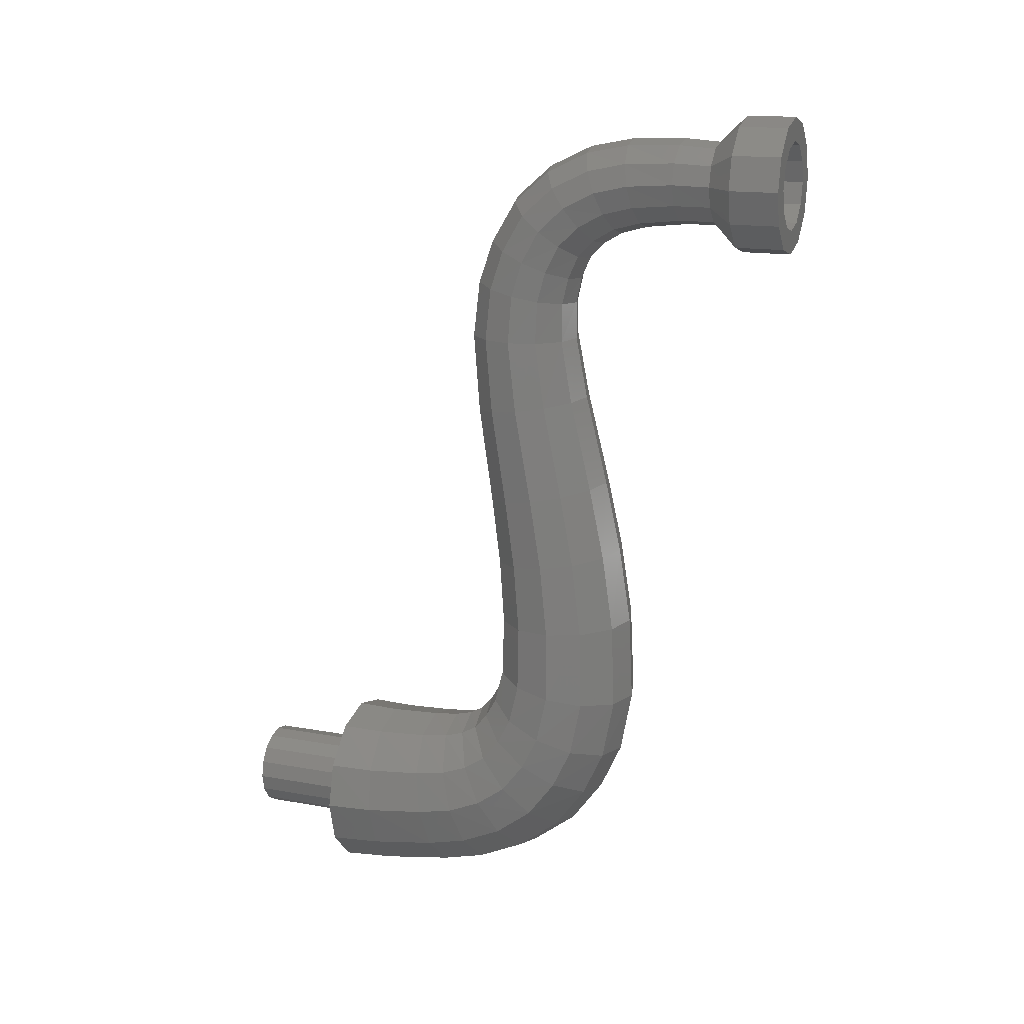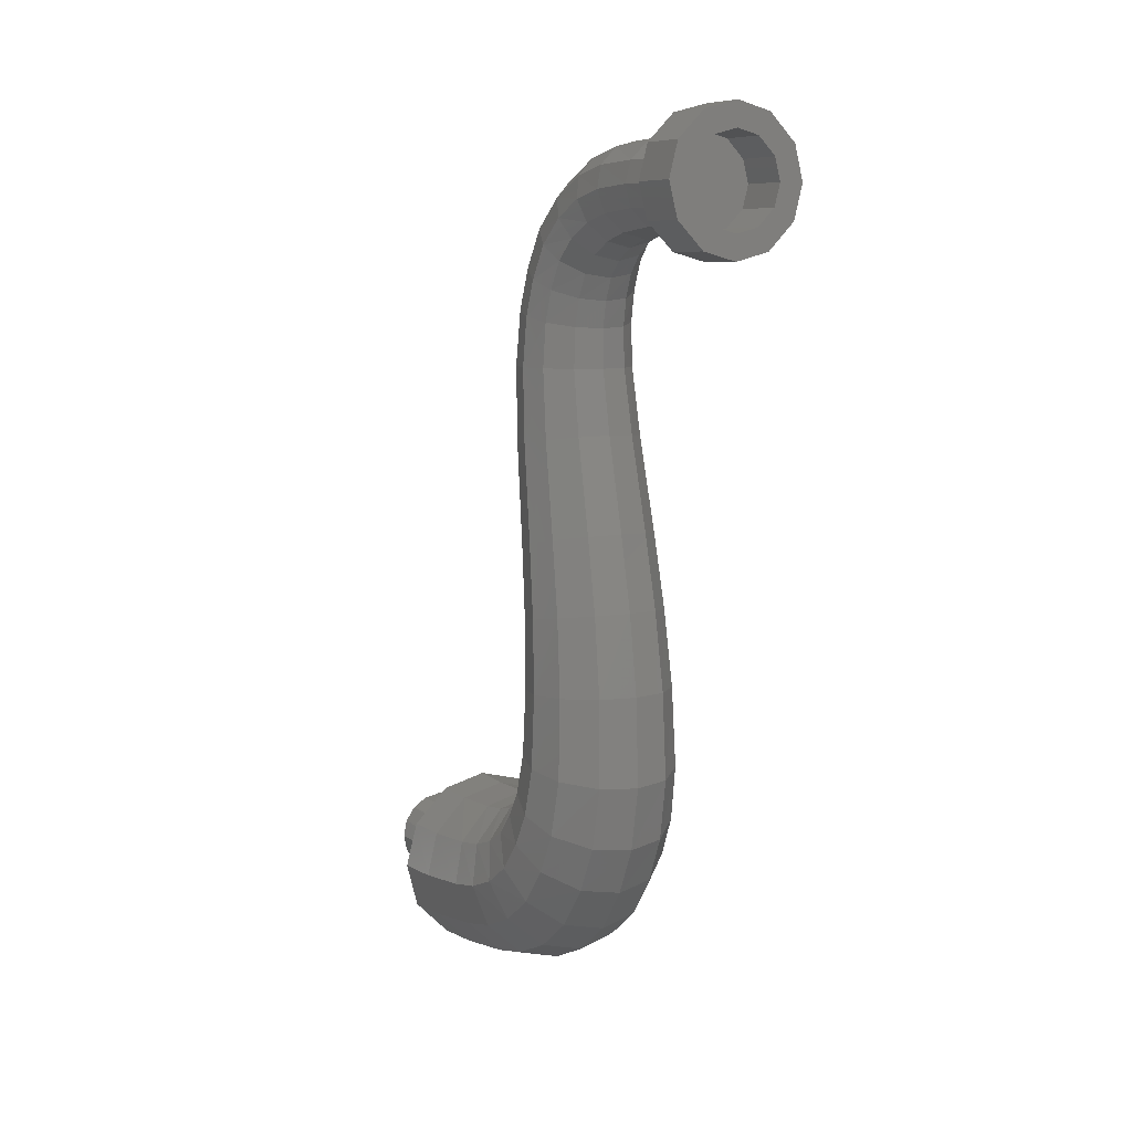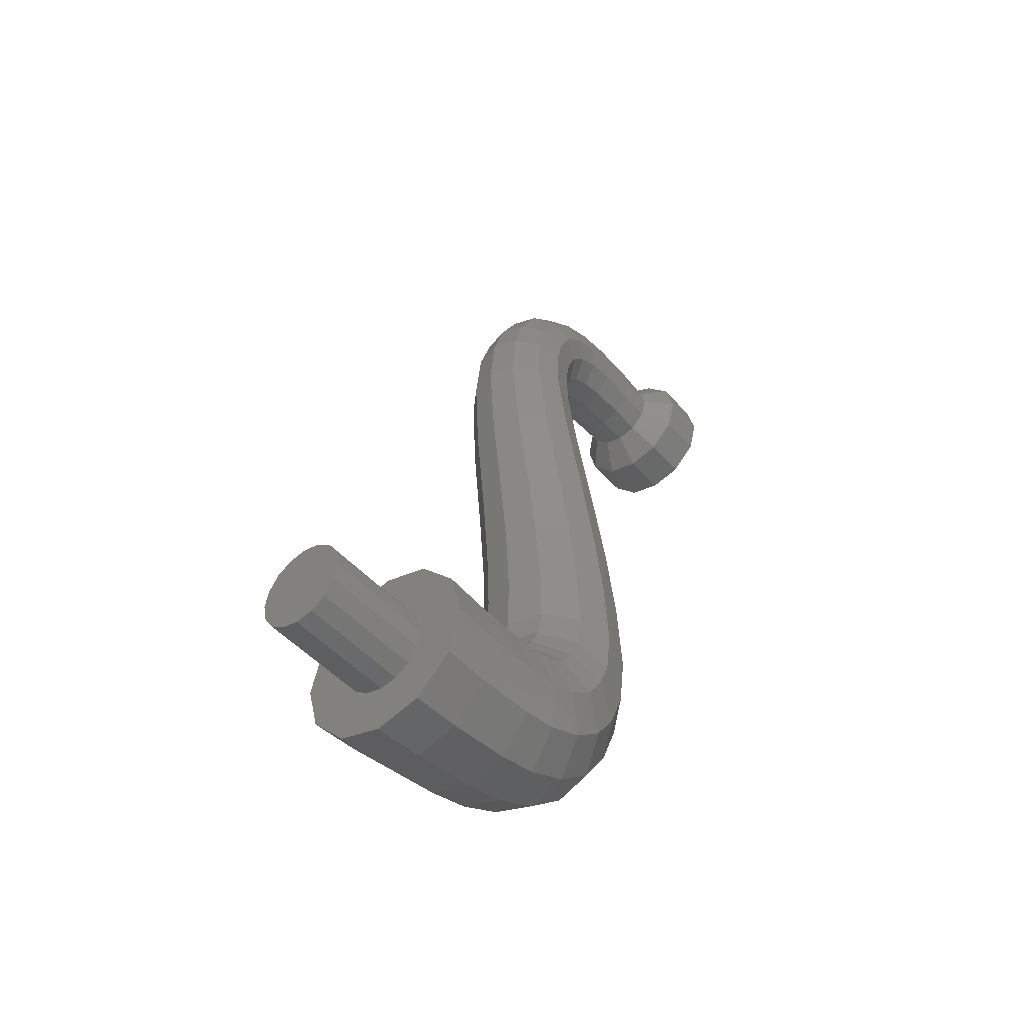
<metadata>
{"format":"stl","ext":"stl","renderer":"f3d","projection":"perspective","resolution":1024,"background":"white","views":[{"elev":15.7,"azim":-69.4,"up":"+Y"},{"elev":8.0,"azim":-29.0,"up":"+Y"},{"elev":-46.7,"azim":-141.4,"up":"+Y"}]}
</metadata>
<code>
# stl→obj: 347 verts, 672 faces
v 0.16 2.56 1.583
v 0.1396 2.638 1.583
v 0 2.56 1.583
v 0.0784 2.7 1.583
v 0 2.72 1.583
v 0 0 0
v 0 0.33 0
v 0.1612 0.288 0
v 0.288 0.1612 0
v 0.33 0 0
v 0.288 -0.1616 0
v 0.1612 -0.288 0
v 0 -0.33 0
v 0.1396 2.482 1.583
v 0.0784 2.42 1.583
v 0 2.4 1.583
v -0.0784 2.42 1.583
v -0.1396 2.482 1.583
v -0.16 2.56 1.583
v -0.288 -0.1616 0
v -0.1612 -0.288 0
v -0.33 0 0
v -0.288 0.1612 0
v -0.1612 0.288 0
v -0.0784 2.7 1.583
v -0.1396 2.638 1.583
v 0.16 0 -0.4
v 0.1478 -0.06123 -0.4
v 0 0 -0.4
v 0.1131 -0.1131 -0.4
v 0.06123 -0.1478 -0.4
v 0 -0.16 -0.4
v -0.06123 -0.1478 -0.4
v -0.1131 -0.1131 -0.4
v -0.1478 -0.06123 -0.4
v -0.16 -0 -0.4
v -0.1478 0.06123 -0.4
v -0.1131 0.1131 -0.4
v -0.06123 0.1478 -0.4
v -0 0.16 -0.4
v 0.06123 0.1478 -0.4
v 0.1131 0.1131 -0.4
v 0.1478 0.06123 -0.4
v 0.0784 2.42 1.76
v 0 2.4 1.76
v 0 2.315 1.76
v 0.12 2.346 1.76
v 0.1396 2.482 1.76
v 0.214 2.44 1.76
v 0.16 2.56 1.76
v 0.2448 2.56 1.76
v 0.1396 2.638 1.76
v 0.214 2.68 1.76
v 0.0784 2.7 1.76
v 0.12 2.774 1.76
v 0 2.72 1.76
v 0 2.805 1.76
v 0 2.315 1.583
v 0.12 2.346 1.583
v 0.214 2.44 1.583
v 0.2448 2.56 1.583
v 0.214 2.68 1.583
v 0.12 2.774 1.583
v 0 2.805 1.583
v 0 2.41 1.488
v 0.0736 2.429 1.488
v 0.1308 2.486 1.488
v 0.15 2.56 1.488
v 0.1308 2.633 1.488
v 0.0736 2.691 1.488
v 0 2.71 1.488
v 0.156 2.564 1.352
v 0.136 2.64 1.352
v 0.1412 2.632 1.17
v 0.0776 2.694 1.161
v 0.0764 2.7 1.355
v 0.1456 2.602 1.028
v 0.0796 2.662 1.005
v 0 2.714 1.16
v 0 2.719 1.359
v 0 2.682 0.998
v 0.1532 2.534 0.8936
v 0.0852 2.588 0.8536
v 0.19 2.26 0.7884
v 0.1656 2.296 0.7036
v 0.1604 2.431 0.78
v 0.1836 2.377 0.8508
v 0.0928 2.324 0.6376
v 0.09 2.473 0.7248
v 0 2.605 0.84
v 0 2.333 0.6156
v 0 2.487 0.706
v 0.196 2.132 0.7508
v 0.1708 2.151 0.6572
v 0.0956 2.166 0.584
v 0.2168 1.697 0.7732
v 0.1892 1.682 0.6684
v 0.178 1.958 0.6396
v 0.204 1.957 0.7396
v 0.106 1.67 0.5864
v 0.0996 1.959 0.5616
v 0 2.172 0.5596
v 0 1.959 0.5356
v 0 1.666 0.5592
v 0.2336 1.353 0.8412
v 0.2036 1.332 0.7288
v 0.114 1.316 0.6408
v 0 1.311 0.6116
v 0.0768 2.428 1.358
v 0 2.407 1.362
v 0 2.391 1.217
v 0.0804 2.412 1.211
v 0.1428 2.474 1.198
v 0.1364 2.487 1.354
v 0 2.364 1.12
v 0.082 2.386 1.112
v 0.1468 2.447 1.088
v 0.1628 2.553 1.183
v 0.168 2.525 1.058
v 0 2.322 1.048
v 0.0864 2.341 1.035
v 0.154 2.396 0.9952
v 0 2.186 0.9624
v 0.0932 2.196 0.94
v 0.0904 2.279 0.9768
v 0 2.265 0.9952
v 0 2.093 0.9428
v 0.096 2.098 0.918
v 0.1 1.955 0.918
v 0 1.955 0.9444
v 0 1.728 0.9884
v 0.1064 1.724 0.9608
v 0.1892 1.712 0.8784
v 0.1784 1.956 0.8396
v 0.1712 2.113 0.8444
v 0 1.394 1.072
v 0.1144 1.389 1.042
v 0.204 1.373 0.9536
v 0.2144 1.076 0.768
v 0.246 1.094 0.8872
v 0.2588 0.8324 0.918
v 0.2256 0.8272 0.792
v 0.12 1.063 0.6748
v 0.1264 0.8228 0.6936
v 0.2712 0.57 0.9224
v 0.2364 0.59 0.7916
v 0.1324 0.6056 0.6892
v 0 1.059 0.644
v 0 0.8212 0.6608
v 0 0.6112 0.6552
v 0.2796 0.3984 0.8872
v 0.244 0.4472 0.7596
v 0.1368 0.4852 0.66
v 0.2496 0.3544 0.7124
v 0.1396 0.4132 0.6208
v 0 0.4976 0.6268
v 0 0.4328 0.5904
v 0.1428 0.3592 0.5748
v 0 0.386 0.5492
v 0.266 0.194 0.4808
v 0.3052 0.0516 0.5244
v 0.3112 0.0268 0.394
v 0.2716 0.1764 0.3672
v 0 0.3428 0.4356
v 0.1492 0.3056 0.4468
v 0.152 0.2936 0.3464
v 0 0.3328 0.3392
v 0.322 0.0048 0.1748
v 0.2808 0.1616 0.166
v 0.1572 0.2848 0.1588
v 0 0.3256 0.1568
v 0.1204 1.124 1.1
v 0 1.128 1.131
v 0 0.8436 1.176
v 0.1268 0.842 1.143
v 0.2148 1.11 1.006
v 0.2256 0.8376 1.044
v 0 0.5284 1.19
v 0.1328 0.5336 1.156
v 0.2364 0.5496 1.054
v 0.1368 0.3116 1.115
v 0 0.2988 1.148
v 0 0.126 1.069
v 0.14 0.1456 1.038
v 0.244 0.3496 1.015
v 0.2496 0.2044 0.9468
v 0 -0.0364 0.9504
v 0.1432 -0.0092 0.9244
v 0.2552 0.0716 0.8476
v 0 -0.1596 0.7896
v 0.146 -0.1264 0.7708
v 0.2608 -0.0268 0.7156
v 0.1492 -0.2024 0.602
v 0 -0.2396 0.6136
v 0 -0.2796 0.4488
v 0.1524 -0.2404 0.442
v 0.266 -0.0908 0.568
v 0.2716 -0.1232 0.4208
v 0.2988 0.1 0.6448
v 0 -0.3164 0.1928
v 0.1572 -0.2752 0.1904
v 0.2808 -0.1524 0.1836
v 0.286 0.2796 0.8296
v 0.2924 0.1748 0.7496
v 0.2552 0.2784 0.6516
v 0.2604 0.2272 0.5744
v 0.146 0.3264 0.5188
v 0 0.3596 0.5004
v 0.166 2.224 0.8732
v 0.1604 2.322 0.9216
v 0.176 2.465 0.9444
v -0.1412 2.632 1.17
v -0.1628 2.553 1.183
v -0.156 2.564 1.352
v -0.136 2.64 1.352
v -0.1456 2.602 1.028
v -0.168 2.525 1.058
v -0.176 2.465 0.9444
v -0.154 2.396 0.9952
v -0.1468 2.447 1.088
v -0.1532 2.534 0.8936
v -0.1604 2.322 0.9216
v -0.0904 2.279 0.9768
v -0.0864 2.341 1.035
v -0.1836 2.377 0.8508
v -0.1604 2.431 0.78
v -0.166 2.224 0.8732
v -0.0932 2.196 0.94
v -0.19 2.26 0.7884
v -0.1712 2.113 0.8444
v -0.096 2.098 0.918
v -0.196 2.132 0.7508
v -0.204 1.957 0.7396
v -0.1784 1.956 0.8396
v -0.146 0.3264 0.5188
v -0.1492 0.3056 0.4468
v -0.1428 0.3592 0.5748
v -0.2552 0.2784 0.6516
v -0.2604 0.2272 0.5744
v -0.266 0.194 0.4808
v -0.2988 0.1 0.6448
v -0.3052 0.0516 0.5244
v -0.2924 0.1748 0.7496
v -0.286 0.2796 0.8296
v -0.2496 0.3544 0.7124
v -0.152 0.2936 0.3464
v -0.2716 0.1764 0.3672
v -0.1396 0.4132 0.6208
v -0.2796 0.3984 0.8872
v -0.244 0.4472 0.7596
v -0.2552 0.0716 0.8476
v -0.2608 -0.0268 0.7156
v -0.2496 0.2044 0.9468
v -0.244 0.3496 1.015
v -0.2364 0.5496 1.054
v -0.2712 0.57 0.9224
v -0.2256 0.8376 1.044
v -0.2588 0.8324 0.918
v -0.2808 -0.1524 0.1836
v -0.322 0.0048 0.1748
v -0.2716 -0.1232 0.4208
v -0.3112 0.0268 0.394
v -0.1572 -0.2752 0.1904
v -0.1524 -0.2404 0.442
v -0.266 -0.0908 0.568
v -0.1492 -0.2024 0.602
v -0.146 -0.1264 0.7708
v -0.1432 -0.0092 0.9244
v -0.14 0.1456 1.038
v -0.1368 0.3116 1.115
v -0.1328 0.5336 1.156
v -0.246 1.094 0.8872
v -0.2148 1.11 1.006
v -0.204 1.373 0.9536
v -0.2336 1.353 0.8412
v -0.1268 0.842 1.143
v -0.1204 1.124 1.1
v -0.1144 1.389 1.042
v -0.1572 0.2848 0.1588
v -0.2808 0.1616 0.166
v -0.1368 0.4852 0.66
v -0.1324 0.6056 0.6892
v -0.2364 0.59 0.7916
v -0.1264 0.8228 0.6936
v -0.12 1.063 0.6748
v -0.114 1.316 0.6408
v -0.2256 0.8272 0.792
v -0.2144 1.076 0.768
v -0.2036 1.332 0.7288
v -0.1892 1.712 0.8784
v -0.2168 1.697 0.7732
v -0.1064 1.724 0.9608
v -0.1 1.955 0.918
v -0.082 2.386 1.112
v -0.1428 2.474 1.198
v -0.1308 2.486 1.488
v -0.15 2.56 1.488
v -0.1364 2.487 1.354
v -0.0804 2.412 1.211
v -0.0736 2.429 1.488
v -0.0768 2.428 1.358
v -0.106 1.67 0.5864
v -0.1892 1.682 0.6684
v -0.0956 2.166 0.584
v -0.0996 1.959 0.5616
v -0.0928 2.324 0.6376
v -0.1708 2.151 0.6572
v -0.178 1.958 0.6396
v -0.1656 2.296 0.7036
v -0.0852 2.588 0.8536
v -0.09 2.473 0.7248
v -0.0796 2.662 1.005
v -0.0776 2.694 1.161
v -0.0764 2.7 1.355
v -0.0736 2.691 1.488
v -0.1308 2.633 1.488
v -0.12 2.774 1.583
v -0.214 2.68 1.583
v -0.2448 2.56 1.583
v -0.214 2.44 1.583
v -0.12 2.346 1.583
v -0.12 2.774 1.76
v -0.214 2.68 1.76
v -0.2448 2.56 1.76
v -0.214 2.44 1.76
v -0.12 2.346 1.76
v -0.1396 2.638 1.76
v -0.16 2.56 1.76
v -0.0784 2.7 1.76
v -0.0784 2.42 1.76
v -0.1396 2.482 1.76
v 0.16 0 0
v 0.1478 -0.06123 0
v 0.1131 -0.1131 0
v 0.06123 -0.1478 0
v 0 -0.16 0
v -0.06123 -0.1478 0
v -0.1131 -0.1131 0
v -0.1478 -0.06123 0
v -0.16 -0 0
v -0.1478 0.06123 0
v -0.1131 0.1131 0
v -0.06123 0.1478 0
v -0 0.16 0
v 0.06123 0.1478 0
v 0.1131 0.1131 0
v 0.1478 0.06123 0
f 1 2 3
f 2 4 3
f 5 3 4
f 6 7 8
f 9 6 8
f 10 6 9
f 10 11 6
f 12 13 6
f 12 6 11
f 14 1 3
f 15 14 3
f 15 3 16
f 16 3 17
f 3 18 17
f 3 19 18
f 20 6 21
f 6 13 21
f 6 20 22
f 23 6 22
f 24 6 23
f 24 7 6
f 25 3 5
f 3 25 26
f 3 26 19
f 27 28 29
f 28 30 29
f 30 31 29
f 31 32 29
f 32 33 29
f 33 34 29
f 34 35 29
f 35 36 29
f 36 37 29
f 37 38 29
f 38 39 29
f 39 40 29
f 40 41 29
f 41 42 29
f 42 43 29
f 43 27 29
f 44 45 46
f 44 46 47
f 48 44 47
f 48 47 49
f 50 48 49
f 50 49 51
f 52 50 51
f 52 51 53
f 54 52 53
f 54 53 55
f 56 54 55
f 56 55 57
f 1 14 48
f 1 48 50
f 44 48 14
f 44 14 15
f 45 44 15
f 45 15 16
f 5 4 54
f 5 54 56
f 52 54 4
f 52 4 2
f 50 52 2
f 50 2 1
f 47 46 58
f 47 58 59
f 49 47 59
f 49 59 60
f 51 49 60
f 51 60 61
f 53 51 61
f 53 61 62
f 55 53 62
f 55 62 63
f 57 55 63
f 57 63 64
f 59 58 65
f 59 65 66
f 60 59 66
f 60 66 67
f 61 60 67
f 61 67 68
f 62 61 68
f 62 68 69
f 63 62 69
f 63 69 70
f 64 63 70
f 64 70 71
f 69 68 72
f 69 72 73
f 74 75 76
f 74 76 73
f 70 69 73
f 70 73 76
f 77 78 75
f 77 75 74
f 75 79 80
f 75 80 76
f 71 70 76
f 71 76 80
f 78 81 79
f 78 79 75
f 82 83 78
f 82 78 77
f 84 85 86
f 84 86 87
f 85 88 89
f 85 89 86
f 86 89 83
f 86 83 82
f 83 90 81
f 83 81 78
f 88 91 92
f 88 92 89
f 89 92 90
f 89 90 83
f 93 94 85
f 93 85 84
f 94 95 88
f 94 88 85
f 96 97 98
f 96 98 99
f 99 98 94
f 99 94 93
f 97 100 101
f 97 101 98
f 98 101 95
f 98 95 94
f 95 102 91
f 95 91 88
f 103 101 100
f 103 100 104
f 101 103 102
f 101 102 95
f 97 96 105
f 97 105 106
f 100 97 106
f 100 106 107
f 104 100 107
f 104 107 108
f 109 110 111
f 109 111 112
f 110 109 66
f 110 66 65
f 112 113 114
f 112 114 109
f 109 114 67
f 109 67 66
f 115 116 112
f 115 112 111
f 116 117 113
f 116 113 112
f 113 118 72
f 113 72 114
f 114 72 68
f 114 68 67
f 117 119 118
f 117 118 113
f 120 121 116
f 120 116 115
f 121 122 117
f 121 117 116
f 123 124 125
f 123 125 126
f 126 125 121
f 126 121 120
f 124 123 127
f 124 127 128
f 129 130 131
f 129 131 132
f 130 129 128
f 130 128 127
f 132 133 134
f 132 134 129
f 129 134 135
f 129 135 128
f 133 96 99
f 133 99 134
f 132 131 136
f 132 136 137
f 133 132 137
f 133 137 138
f 96 133 138
f 96 138 105
f 139 140 141
f 139 141 142
f 106 105 140
f 106 140 139
f 143 139 142
f 143 142 144
f 107 106 139
f 107 139 143
f 142 141 145
f 142 145 146
f 144 142 146
f 144 146 147
f 148 143 144
f 148 144 149
f 108 107 143
f 108 143 148
f 149 144 147
f 149 147 150
f 146 145 151
f 146 151 152
f 153 152 154
f 153 154 155
f 147 146 152
f 147 152 153
f 156 153 155
f 156 155 157
f 150 147 153
f 150 153 156
f 157 155 158
f 157 158 159
f 160 161 162
f 160 162 163
f 164 165 166
f 164 166 167
f 163 162 168
f 163 168 169
f 169 168 10
f 169 10 9
f 166 163 169
f 166 169 170
f 170 169 9
f 170 9 8
f 167 166 170
f 167 170 171
f 8 7 171
f 8 171 170
f 172 173 174
f 172 174 175
f 173 172 137
f 173 137 136
f 176 172 175
f 176 175 177
f 138 137 172
f 138 172 176
f 175 174 178
f 175 178 179
f 177 175 179
f 177 179 180
f 140 176 177
f 140 177 141
f 105 138 176
f 105 176 140
f 181 182 183
f 181 183 184
f 179 178 182
f 179 182 181
f 185 181 184
f 185 184 186
f 180 179 181
f 180 181 185
f 184 183 187
f 184 187 188
f 186 184 188
f 186 188 189
f 188 187 190
f 188 190 191
f 189 188 191
f 189 191 192
f 193 194 195
f 193 195 196
f 191 190 194
f 191 194 193
f 197 193 196
f 197 196 198
f 192 191 193
f 192 193 197
f 161 197 198
f 161 198 162
f 199 192 197
f 199 197 161
f 196 195 200
f 196 200 201
f 13 12 201
f 13 201 200
f 198 196 201
f 198 201 202
f 12 11 202
f 12 202 201
f 162 198 202
f 162 202 168
f 168 202 11
f 168 11 10
f 180 145 141
f 180 141 177
f 185 151 145
f 185 145 180
f 186 203 151
f 186 151 185
f 189 204 203
f 189 203 186
f 192 199 204
f 192 204 189
f 203 154 152
f 203 152 151
f 205 158 155
f 205 155 154
f 163 166 165
f 163 165 160
f 204 205 154
f 204 154 203
f 199 206 205
f 199 205 204
f 161 160 206
f 161 206 199
f 160 165 207
f 160 207 206
f 206 207 158
f 206 158 205
f 207 208 159
f 207 159 158
f 165 164 208
f 165 208 207
f 93 135 134
f 93 134 99
f 84 209 135
f 84 135 93
f 209 124 128
f 209 128 135
f 87 210 209
f 87 209 84
f 210 125 124
f 210 124 209
f 82 211 87
f 82 87 86
f 211 122 210
f 211 210 87
f 122 121 125
f 122 125 210
f 77 119 211
f 77 211 82
f 119 117 122
f 119 122 211
f 119 77 74
f 119 74 118
f 73 72 118
f 73 118 74
f 212 213 214
f 212 214 215
f 213 212 216
f 213 216 217
f 218 219 220
f 218 220 217
f 221 218 217
f 221 217 216
f 222 223 224
f 222 224 219
f 225 222 219
f 225 219 218
f 226 225 218
f 226 218 221
f 227 228 223
f 227 223 222
f 229 227 222
f 229 222 225
f 230 231 228
f 230 228 227
f 232 230 227
f 232 227 229
f 233 234 230
f 233 230 232
f 235 208 164
f 235 164 236
f 237 159 208
f 237 208 235
f 238 237 235
f 238 235 239
f 239 235 236
f 239 236 240
f 241 239 240
f 241 240 242
f 243 238 239
f 243 239 241
f 244 245 238
f 244 238 243
f 240 236 246
f 240 246 247
f 245 248 237
f 245 237 238
f 249 250 245
f 249 245 244
f 251 243 241
f 251 241 252
f 253 244 243
f 253 243 251
f 254 249 244
f 254 244 253
f 255 256 249
f 255 249 254
f 257 258 256
f 257 256 255
f 22 20 259
f 22 259 260
f 260 259 261
f 260 261 262
f 263 259 20
f 263 20 21
f 259 263 264
f 259 264 261
f 200 263 21
f 200 21 13
f 263 200 195
f 263 195 264
f 242 265 252
f 242 252 241
f 262 261 265
f 262 265 242
f 265 266 267
f 265 267 252
f 261 264 266
f 261 266 265
f 266 194 190
f 266 190 267
f 264 195 194
f 264 194 266
f 252 267 268
f 252 268 251
f 267 190 187
f 267 187 268
f 251 268 269
f 251 269 253
f 268 187 183
f 268 183 269
f 254 270 271
f 254 271 255
f 253 269 270
f 253 270 254
f 270 182 178
f 270 178 271
f 269 183 182
f 269 182 270
f 272 273 274
f 272 274 275
f 258 257 273
f 258 273 272
f 255 271 276
f 255 276 257
f 271 178 174
f 271 174 276
f 273 277 278
f 273 278 274
f 257 276 277
f 257 277 273
f 136 278 277
f 136 277 173
f 276 174 173
f 276 173 277
f 279 171 7
f 279 7 24
f 171 279 246
f 171 246 167
f 24 23 280
f 24 280 279
f 279 280 247
f 279 247 246
f 23 22 260
f 23 260 280
f 280 260 262
f 280 262 247
f 167 246 236
f 167 236 164
f 247 262 242
f 247 242 240
f 159 237 248
f 159 248 157
f 156 281 282
f 156 282 150
f 157 248 281
f 157 281 156
f 281 250 283
f 281 283 282
f 248 245 250
f 248 250 281
f 250 249 256
f 250 256 283
f 150 282 284
f 150 284 149
f 148 285 286
f 148 286 108
f 149 284 285
f 149 285 148
f 282 283 287
f 282 287 284
f 283 256 258
f 283 258 287
f 285 288 289
f 285 289 286
f 284 287 288
f 284 288 285
f 288 272 275
f 288 275 289
f 287 258 272
f 287 272 288
f 275 274 290
f 275 290 291
f 274 278 292
f 274 292 290
f 278 136 131
f 278 131 292
f 234 233 291
f 234 291 290
f 231 230 234
f 231 234 293
f 293 234 290
f 293 290 292
f 127 231 293
f 127 293 130
f 292 131 130
f 292 130 293
f 231 127 123
f 231 123 228
f 120 224 223
f 120 223 126
f 126 223 228
f 126 228 123
f 294 220 219
f 294 219 224
f 115 294 224
f 115 224 120
f 295 213 217
f 295 217 220
f 296 297 214
f 296 214 298
f 298 214 213
f 298 213 295
f 299 295 220
f 299 220 294
f 111 299 294
f 111 294 115
f 300 296 298
f 300 298 301
f 301 298 295
f 301 295 299
f 65 300 301
f 65 301 110
f 299 111 110
f 299 110 301
f 108 286 302
f 108 302 104
f 286 289 303
f 286 303 302
f 289 275 291
f 289 291 303
f 304 102 103
f 304 103 305
f 104 302 305
f 104 305 103
f 306 91 102
f 306 102 304
f 307 304 305
f 307 305 308
f 308 305 302
f 308 302 303
f 232 307 308
f 232 308 233
f 233 308 303
f 233 303 291
f 309 306 304
f 309 304 307
f 229 309 307
f 229 307 232
f 310 90 92
f 310 92 311
f 311 92 91
f 311 91 306
f 312 81 90
f 312 90 310
f 221 310 311
f 221 311 226
f 226 311 306
f 226 306 309
f 225 226 309
f 225 309 229
f 216 312 310
f 216 310 221
f 313 79 81
f 313 81 312
f 80 314 315
f 80 315 71
f 314 80 79
f 314 79 313
f 212 313 312
f 212 312 216
f 314 215 316
f 314 316 315
f 215 314 313
f 215 313 212
f 215 214 297
f 215 297 316
f 71 315 317
f 71 317 64
f 315 316 318
f 315 318 317
f 316 297 319
f 316 319 318
f 297 296 320
f 297 320 319
f 296 300 321
f 296 321 320
f 300 65 58
f 300 58 321
f 64 317 322
f 64 322 57
f 317 318 323
f 317 323 322
f 318 319 324
f 318 324 323
f 319 320 325
f 319 325 324
f 320 321 326
f 320 326 325
f 321 58 46
f 321 46 326
f 19 26 327
f 19 327 328
f 26 25 329
f 26 329 327
f 56 329 25
f 56 25 5
f 16 17 330
f 16 330 45
f 17 18 331
f 17 331 330
f 328 331 18
f 328 18 19
f 57 322 329
f 57 329 56
f 322 323 327
f 322 327 329
f 323 324 328
f 323 328 327
f 324 325 331
f 324 331 328
f 325 326 330
f 325 330 331
f 326 46 45
f 326 45 330
f 27 332 333
f 27 333 28
f 28 333 334
f 28 334 30
f 30 334 335
f 30 335 31
f 31 335 336
f 31 336 32
f 32 336 337
f 32 337 33
f 33 337 338
f 33 338 34
f 34 338 339
f 34 339 35
f 35 339 340
f 35 340 36
f 36 340 341
f 36 341 37
f 37 341 342
f 37 342 38
f 38 342 343
f 38 343 39
f 39 343 344
f 39 344 40
f 40 344 345
f 40 345 41
f 41 345 346
f 41 346 42
f 42 346 347
f 42 347 43
f 43 347 332
f 43 332 27

</code>
